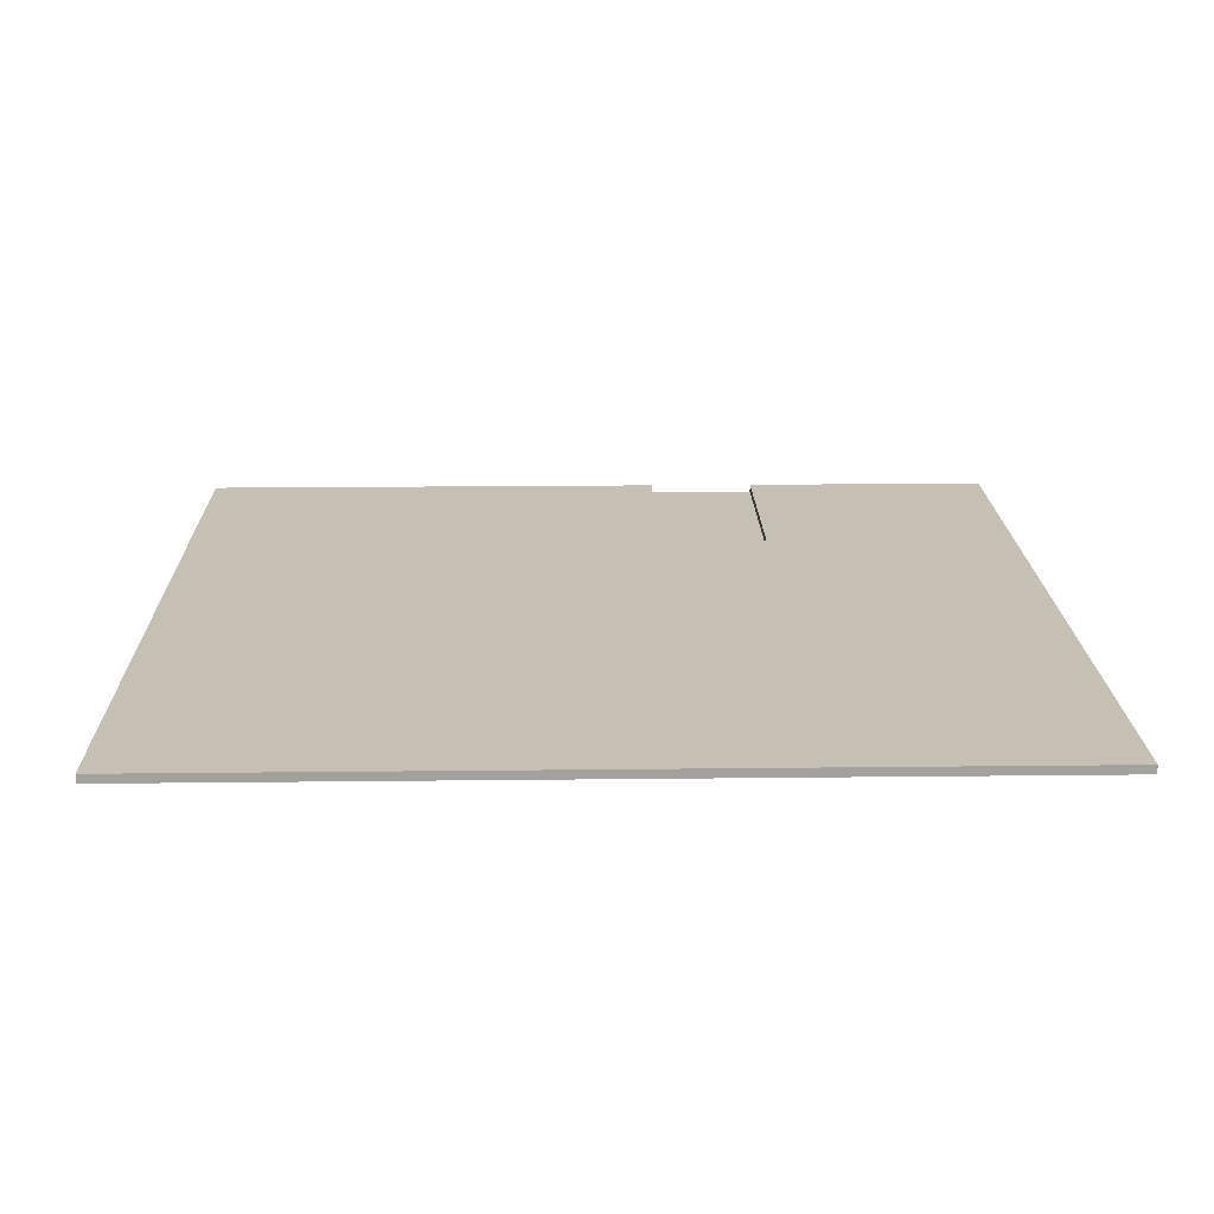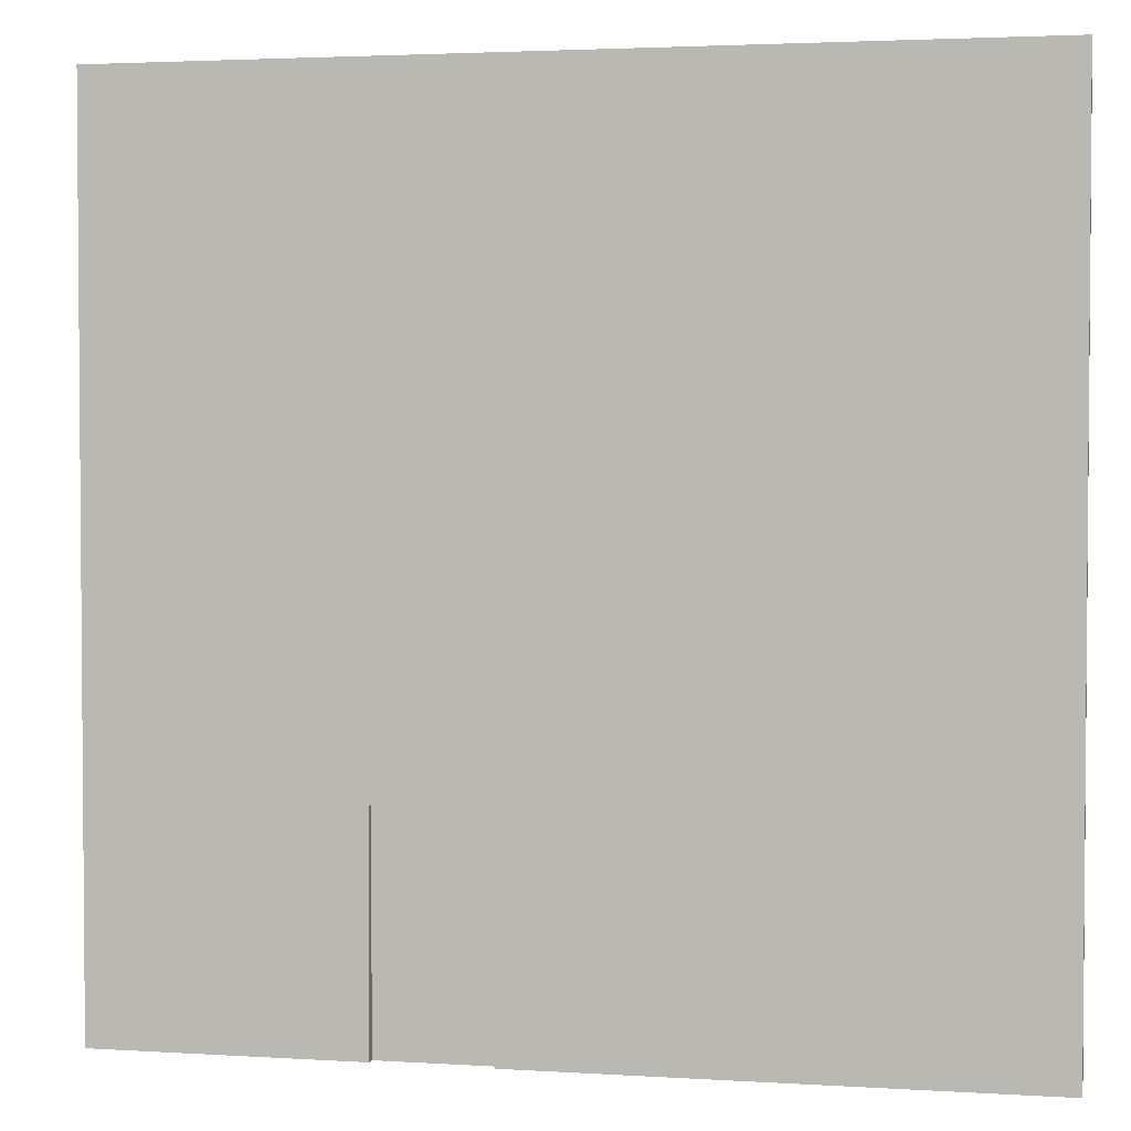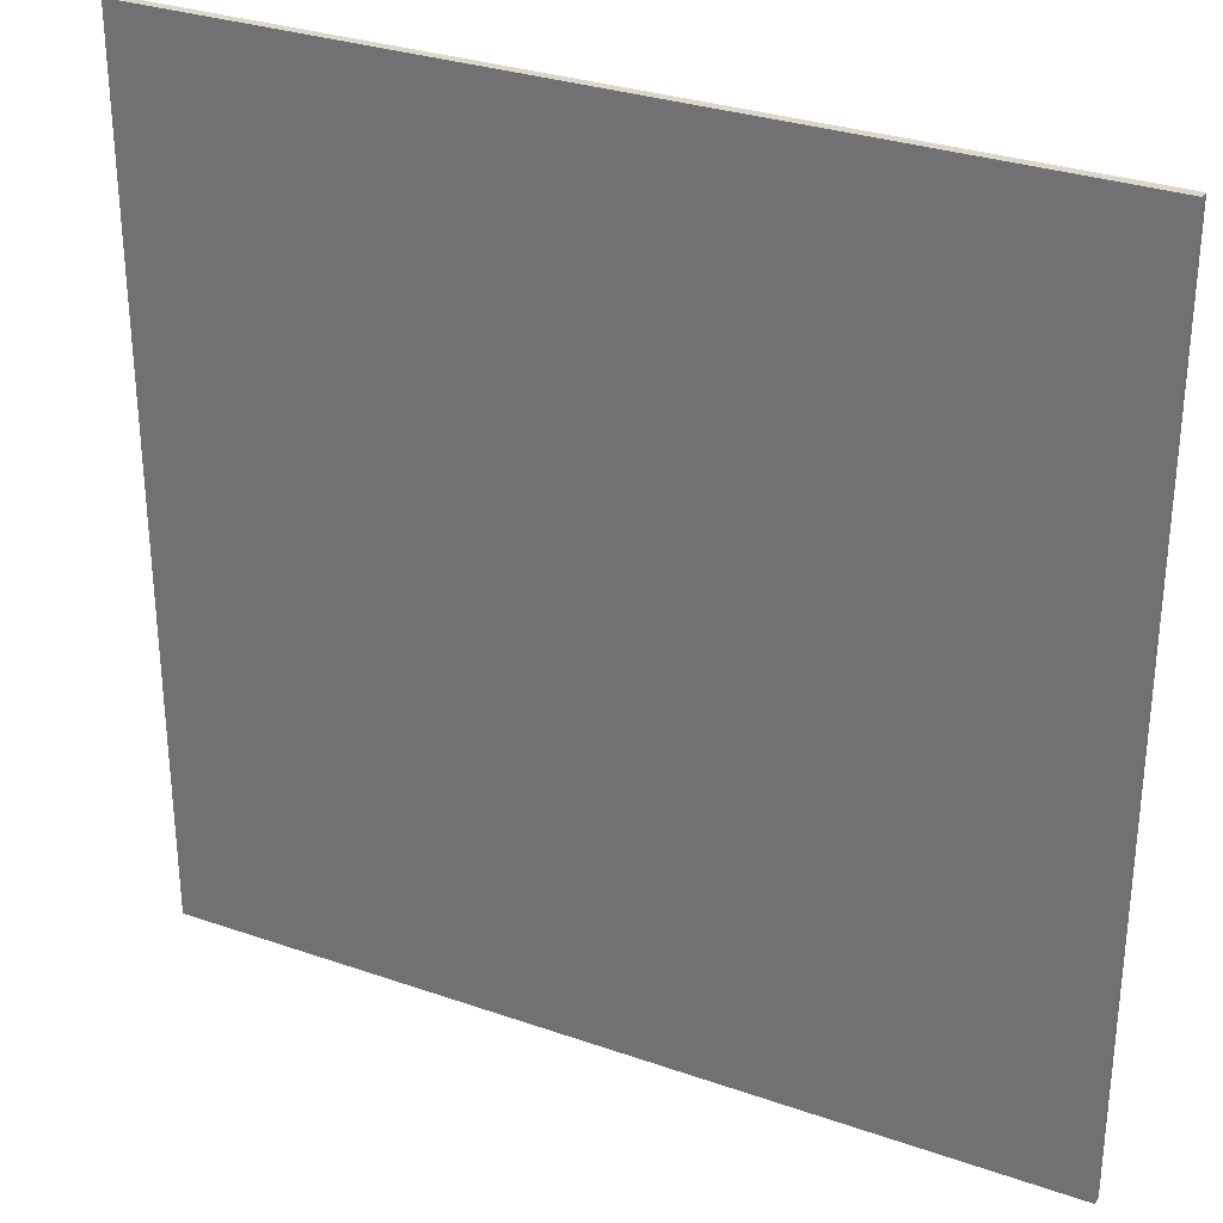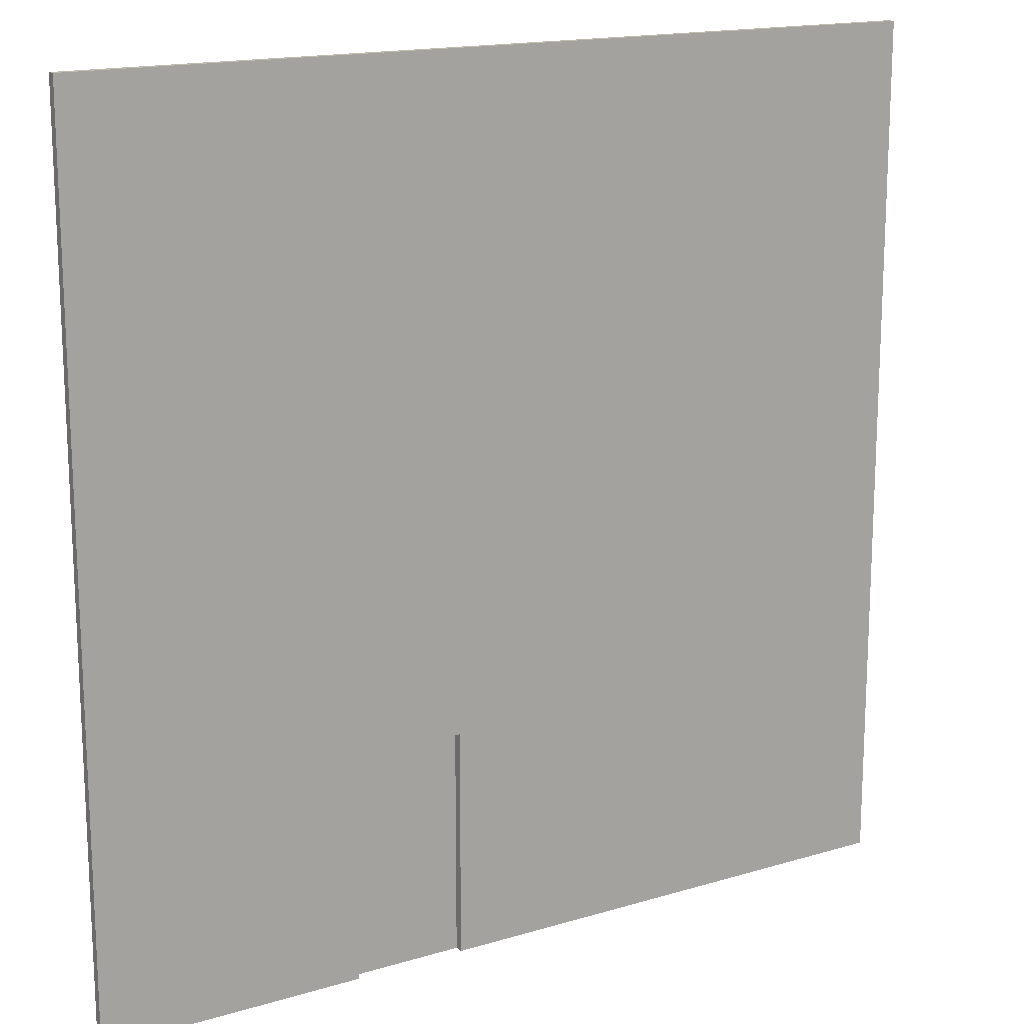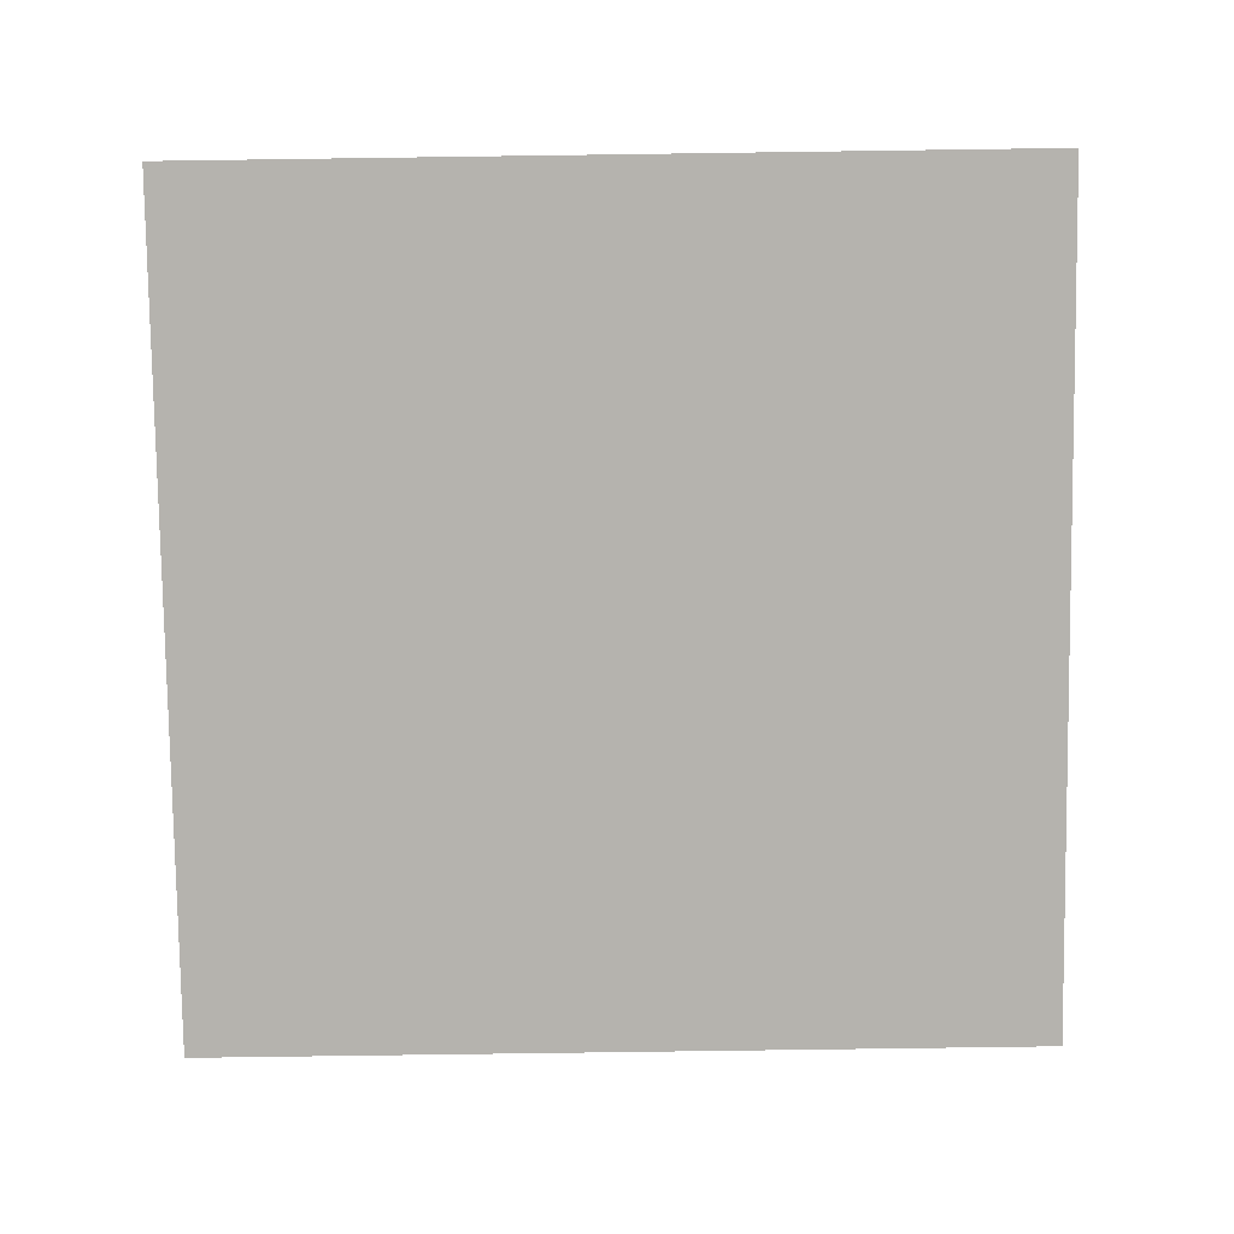
<metadata>
{"format":"obj","ext":"obj","renderer":"f3d","projection":"perspective","resolution":1024,"background":"white","views":[{"elev":18.1,"azim":-1.3,"up":"+Y"},{"elev":2.8,"azim":-167.7,"up":"+Z"},{"elev":30.6,"azim":26.7,"up":"+Z"},{"elev":16.1,"azim":148.2,"up":"+Z"},{"elev":-79.9,"azim":90.8,"up":"+Y"}]}
</metadata>
<code>
g Mesh1 Component_10 G_1_Betonboden_dwg1 Model
v 5274 17.2 -610.7
v 5179 17.2 -799.1
v 5179 17.2 -610.7
f 1 2 3
v 5274 17.2 -799.1
f 2 1 4
f 3 2 1
v 5179 24.2 -610.7
f 2 5 3
v 5179 24.2 -799.1
f 5 2 6
f 3 5 2
f 5 1 3
v 5274 24.2 -610.7
f 1 5 7
f 3 1 5
f 7 5 1
v 5494 24.2 -71.81
f 5 8 7
v 4763 24.2 -799.1
f 9 8 5
v 4763 24.2 -71.81
f 8 9 10
f 10 9 8
v 4763 17.1 -71.81
f 9 11 10
v 4763 17.1 -799.1
f 11 9 12
f 10 11 9
f 11 8 10
v 5494 17.1 -71.81
f 8 11 13
f 13 11 8
v 5494 17.1 -799.1
f 11 14 13
f 14 11 12
f 12 11 14
f 12 9 11
f 2 12 9
f 12 2 14
f 14 2 12
f 4 14 2
v 5494 24.2 -799.1
f 14 4 15
f 15 4 14
v 5274 24.2 -799.1
f 15 4 16
f 16 4 15
f 1 16 4
f 16 1 7
f 7 1 16
f 4 16 1
f 4 1 2
f 2 14 4
f 7 8 16
f 7 8 5
f 16 8 7
f 16 8 15
f 15 8 16
f 8 14 15
f 14 8 13
f 13 8 14
f 15 14 8
f 13 14 11
f 5 8 9
f 6 9 5
f 2 9 6
f 9 12 2
f 6 9 2
f 5 9 6
f 6 2 5
f 10 8 11
g Mesh2 Component_10 G_1_Betonboden_dwg1 Model
l 2 3
l 4 2
l 1 4
l 3 1
l 5 3
l 6 5
l 2 6
l 9 6
l 12 9
l 14 12
l 15 14
l 16 15
l 7 16
l 1 7
l 5 7
l 16 4
l 15 8
l 13 8
l 11 13
l 10 11
l 8 10
l 10 9
l 11 12
l 13 14

</code>
